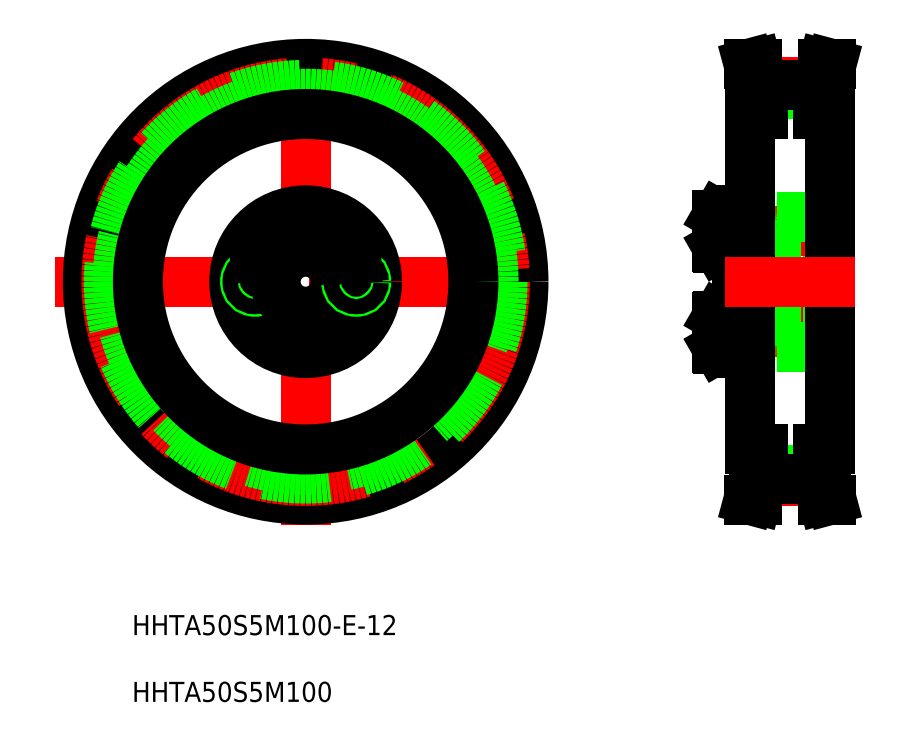
<metadata>
{"format":"dxf","ext":"dxf","renderer":"ezdxf+matplotlib","layout":"modelspace","background":"white","min_lineweight":24,"dpi":150}
</metadata>
<code>
0
SECTION
2
ENTITIES
0
INSERT
8
0
2
*U5
10
0
20
0
30
0
0
LINE
8
CENTER
10
-0.3299
20
102.1
30
0
11
98.01
21
102.1
31
0
0
LINE
8
CENTER
10
49.73
20
148.9
30
0
11
49.73
21
53.18
31
0
0
POINT
8
0
10
201.1
20
121.6
30
0
0
POINT
8
0
10
197.3
20
124.3
30
0
0
POINT
8
0
10
199.3
20
126.8
30
0
0
POINT
8
0
10
200.6
20
121.6
30
0
0
POINT
8
0
10
201.1
20
113
30
0
0
POINT
8
0
10
197.3
20
110.3
30
0
0
POINT
8
0
10
197.3
20
106.6
30
0
0
POINT
8
0
10
199.3
20
107.8
30
0
0
POINT
8
0
10
200.6
20
113
30
0
0
CIRCLE
8
0
10
49.73
20
102.1
30
0
40
43.5
0
CIRCLE
8
CENTER
10
49.73
20
102.1
30
0
40
39.79
0
CIRCLE
8
0
10
49.73
20
102.1
30
0
40
39.31
0
CIRCLE
8
0
10
49.73
20
102.1
30
0
40
37.54
0
CIRCLE
8
0
10
49.73
20
102.1
30
0
40
33.5
0
CIRCLE
8
0
10
49.73
20
112.2
30
0
40
3.138
0
CIRCLE
8
0
10
49.73
20
112.2
30
0
40
3.3
0
CIRCLE
8
0
10
49.73
20
102.1
30
0
40
13
0
CIRCLE
8
0
10
49.73
20
102.1
30
0
40
14.25
0
CIRCLE
8
CENTER
10
49.73
20
102.1
30
0
40
10.1
0
CIRCLE
8
0
10
41.26
20
96.64
30
0
40
3.138
0
CIRCLE
8
0
10
41.26
20
96.64
30
0
40
3.3
0
CIRCLE
8
0
10
41.26
20
107.6
30
0
40
3.138
0
CIRCLE
8
0
10
41.26
20
107.6
30
0
40
3.3
0
LINE
8
0
10
41.16
20
98.49
30
0
11
39.61
21
97.48
31
0
0
LINE
8
0
10
42.81
20
97.65
30
0
11
41.16
21
98.49
31
0
0
LINE
8
0
10
39.71
20
95.64
30
0
11
41.35
21
94.8
31
0
0
LINE
8
0
10
39.61
20
97.48
30
0
11
39.71
21
95.64
31
0
0
LINE
8
0
10
42.9
20
95.8
30
0
11
42.81
21
97.65
31
0
0
LINE
8
0
10
41.35
20
94.8
30
0
11
42.9
21
95.8
31
0
0
LINE
8
0
10
41.16
20
105.8
30
0
11
42.81
21
106.6
31
0
0
LINE
8
0
10
39.61
20
106.8
30
0
11
41.16
21
105.8
31
0
0
CIRCLE
8
0
10
39.63
20
102.1
30
0
40
2
0
CIRCLE
8
0
10
39.63
20
102.1
30
0
40
1.5
0
LINE
8
0
10
41.35
20
109.5
30
0
11
39.71
21
108.7
31
0
0
LINE
8
0
10
39.71
20
108.7
30
0
11
39.61
21
106.8
31
0
0
LINE
8
0
10
42.81
20
106.6
30
0
11
42.9
21
108.5
31
0
0
LINE
8
0
10
42.9
20
108.5
30
0
11
41.35
21
109.5
31
0
0
LINE
8
0
10
58.3
20
98.49
30
0
11
59.84
21
97.48
31
0
0
LINE
8
0
10
56.65
20
97.65
30
0
11
58.3
21
98.49
31
0
0
CIRCLE
8
0
10
58.2
20
96.64
30
0
40
3.138
0
CIRCLE
8
0
10
58.2
20
96.64
30
0
40
3.3
0
CIRCLE
8
0
10
49.73
20
102.1
30
0
40
6
0
CIRCLE
8
0
10
49.73
20
92.04
30
0
40
3.138
0
CIRCLE
8
0
10
49.73
20
92.04
30
0
40
3.3
0
LINE
8
0
10
49.73
20
93.89
30
0
11
48.13
21
92.97
31
0
0
LINE
8
0
10
48.13
20
91.12
30
0
11
49.73
21
90.2
31
0
0
LINE
8
0
10
48.13
20
92.97
30
0
11
48.13
21
91.12
31
0
0
LINE
8
0
10
51.33
20
91.12
30
0
11
51.33
21
92.97
31
0
0
LINE
8
0
10
49.73
20
90.2
30
0
11
51.33
21
91.12
31
0
0
LINE
8
0
10
51.33
20
92.97
30
0
11
49.73
21
93.89
31
0
0
LINE
8
0
10
58.1
20
94.8
30
0
11
56.55
21
95.8
31
0
0
LINE
8
0
10
56.55
20
95.8
30
0
11
56.65
21
97.65
31
0
0
LINE
8
0
10
59.84
20
97.48
30
0
11
59.75
21
95.64
31
0
0
LINE
8
0
10
59.75
20
95.64
30
0
11
58.1
21
94.8
31
0
0
LINE
8
0
10
48.13
20
111.3
30
0
11
49.73
21
110.4
31
0
0
LINE
8
0
10
49.73
20
114.1
30
0
11
48.13
21
113.2
31
0
0
LINE
8
0
10
48.13
20
113.2
30
0
11
48.13
21
111.3
31
0
0
LINE
8
0
10
49.73
20
110.4
30
0
11
51.33
21
111.3
31
0
0
LINE
8
0
10
51.33
20
111.3
30
0
11
51.33
21
113.2
31
0
0
LINE
8
0
10
51.33
20
113.2
30
0
11
49.73
21
114.1
31
0
0
LINE
8
0
10
50.93
20
113.4
30
0
11
50.93
21
113.4
31
0
0
LINE
8
0
10
50.53
20
113.6
30
0
11
50.53
21
113.6
31
0
0
LINE
8
0
10
58.3
20
105.8
30
0
11
56.65
21
106.6
31
0
0
LINE
8
0
10
59.84
20
106.8
30
0
11
58.3
21
105.8
31
0
0
CIRCLE
8
0
10
58.2
20
107.6
30
0
40
3.138
0
CIRCLE
8
0
10
58.2
20
107.6
30
0
40
3.3
0
CIRCLE
8
0
10
59.83
20
102.1
30
0
40
2
0
CIRCLE
8
0
10
59.83
20
102.1
30
0
40
1.5
0
LINE
8
0
10
56.55
20
108.5
30
0
11
58.1
21
109.5
31
0
0
LINE
8
0
10
56.65
20
106.6
30
0
11
56.55
21
108.5
31
0
0
LINE
8
0
10
59.75
20
108.7
30
0
11
59.84
21
106.8
31
0
0
LINE
8
0
10
58.1
20
109.5
30
0
11
59.75
21
108.7
31
0
0
LINE
8
0
10
136
20
108.9
30
0
11
136
21
115.5
31
0
0
LINE
8
0
10
132
20
109.1
30
0
11
132
21
115.4
31
0
0
LINE
8
0
10
132.1
20
108.9
30
0
11
132.1
21
115.5
31
0
0
LINE
8
0
10
154
20
102.1
30
0
11
154
21
114.7
31
0
0
LINE
8
0
10
143.5
20
102.1
30
0
11
143.5
21
114.7
31
0
0
LINE
8
0
10
140
20
102.1
30
0
11
140
21
114.7
31
0
0
LINE
8
0
10
138.5
20
102.1
30
0
11
138.5
21
116
31
0
0
LINE
8
0
10
136
20
102.1
30
0
11
136
21
116
31
0
0
LINE
8
CENTER
10
131
20
112.2
30
0
11
155
21
112.2
31
0
0
LINE
8
CENTER
10
131
20
92.04
30
0
11
155
21
92.04
31
0
0
LINE
8
0
10
143.9
20
89.14
30
0
11
153.6
21
89.14
31
0
0
LINE
8
0
10
136
20
96.14
30
0
11
154.5
21
96.14
31
0
0
LINE
8
0
10
136
20
108.1
30
0
11
154.5
21
108.1
31
0
0
LINE
8
0
10
141
20
94.44
30
0
11
141
21
102.1
31
0
0
LINE
8
0
10
143.5
20
102.1
30
0
11
143.5
21
89.54
31
0
0
LINE
8
0
10
140
20
102.1
30
0
11
140
21
89.54
31
0
0
LINE
8
0
10
138.5
20
102.1
30
0
11
138.5
21
88.29
31
0
0
LINE
8
0
10
136
20
102.1
30
0
11
136
21
88.29
31
0
0
ARC
8
0
10
136.4
20
88.29
30
0
40
0.4
50
180
51
270
0
LINE
8
0
10
136
20
95.34
30
0
11
136
21
88.74
31
0
0
LINE
8
0
10
132
20
95.18
30
0
11
132
21
88.91
31
0
0
LINE
8
0
10
132.1
20
95.34
30
0
11
132.1
21
88.74
31
0
0
LINE
8
0
10
132.1
20
88.74
30
0
11
136
21
88.74
31
0
0
LINE
8
0
10
132
20
88.91
30
0
11
132.1
21
88.74
31
0
0
LINE
8
0
10
136
20
94.04
30
0
11
136
21
90.04
31
0
0
LINE
8
0
10
132.1
20
95.34
30
0
11
136
21
95.34
31
0
0
LINE
8
0
10
132
20
95.18
30
0
11
132.1
21
95.34
31
0
0
LINE
8
0
10
138.9
20
89.14
30
0
11
139.6
21
89.14
31
0
0
ARC
8
0
10
138.1
20
88.29
30
0
40
0.4
50
270
51
0
0
LINE
8
0
10
136.4
20
87.89
30
0
11
138.1
21
87.89
31
0
0
ARC
8
0
10
138.9
20
88.73
30
0
40
0.41
50
90
51
180
0
ARC
8
0
10
139.6
20
89.54
30
0
40
0.4
50
270
51
0
0
ARC
8
0
10
143.9
20
89.54
30
0
40
0.4
50
180
51
270
0
LINE
8
0
10
141
20
94.44
30
0
11
143.5
21
94.69
31
0
0
LINE
8
0
10
143.5
20
93.64
30
0
11
140
21
93.64
31
0
0
LINE
8
0
10
143.5
20
94.04
30
0
11
140
21
94.04
31
0
0
LINE
8
0
10
143.5
20
90.44
30
0
11
140
21
90.44
31
0
0
LINE
8
0
10
143.5
20
90.04
30
0
11
140
21
90.04
31
0
0
ARC
8
0
10
140.4
20
94.03
30
0
40
0.41
50
90
51
180
0
LINE
8
0
10
140.4
20
94.44
30
0
11
141
21
94.44
31
0
0
LINE
8
0
10
136
20
110.2
30
0
11
136
21
114.2
31
0
0
LINE
8
0
10
132.1
20
108.9
30
0
11
136
21
108.9
31
0
0
LINE
8
0
10
132
20
109.1
30
0
11
132.1
21
108.9
31
0
0
LINE
8
0
10
141
20
109.8
30
0
11
141
21
102.1
31
0
0
LINE
8
0
10
141
20
109.8
30
0
11
143.5
21
109.6
31
0
0
LINE
8
0
10
143.5
20
110.6
30
0
11
140
21
110.6
31
0
0
LINE
8
0
10
143.5
20
110.2
30
0
11
140
21
110.2
31
0
0
LINE
8
0
10
143.5
20
113.8
30
0
11
140
21
113.8
31
0
0
LINE
8
0
10
143.5
20
114.2
30
0
11
140
21
114.2
31
0
0
LINE
8
0
10
140.4
20
109.8
30
0
11
141
21
109.8
31
0
0
ARC
8
0
10
140.4
20
110.3
30
0
40
0.41
50
180
51
270
0
LINE
8
0
10
154
20
102.1
30
0
11
154
21
89.54
31
0
0
ARC
8
0
10
153.6
20
89.54
30
0
40
0.4
50
270
51
0
0
LINE
8
0
10
143.9
20
115.1
30
0
11
153.6
21
115.1
31
0
0
ARC
8
0
10
136.4
20
116
30
0
40
0.4
50
90
51
180
0
LINE
8
0
10
132.1
20
115.5
30
0
11
136
21
115.5
31
0
0
LINE
8
0
10
132
20
115.4
30
0
11
132.1
21
115.5
31
0
0
LINE
8
0
10
138.9
20
115.1
30
0
11
139.6
21
115.1
31
0
0
LINE
8
0
10
136.4
20
116.4
30
0
11
138.1
21
116.4
31
0
0
ARC
8
0
10
138.9
20
115.6
30
0
40
0.41
50
180
51
270
0
ARC
8
0
10
138.1
20
116
30
0
40
0.4
50
0
51
90
0
ARC
8
0
10
139.6
20
114.7
30
0
40
0.4
50
0
51
90
0
ARC
8
0
10
143.9
20
114.7
30
0
40
0.4
50
90
51
180
0
ARC
8
0
10
153.6
20
114.7
30
0
40
0.4
50
0
51
90
0
LINE
8
CENTER
10
133.5
20
102.1
30
0
11
159.5
21
102.1
31
0
0
LINE
8
CENTER
10
133.5
20
102.1
30
0
11
159.5
21
102.1
31
0
0
LINE
8
0
10
153.6
20
141.2
30
0
11
154.7
21
145.6
31
0
0
LINE
8
0
10
152
20
141.5
30
0
11
153.1
21
145.6
31
0
0
LINE
8
0
10
139.4
20
141.2
30
0
11
138.2
21
145.6
31
0
0
LINE
8
0
10
141
20
141.5
30
0
11
139.8
21
145.6
31
0
0
LINE
8
0
10
154.5
20
68.64
30
0
11
154.5
21
135.6
31
0
0
LINE
8
0
10
138.5
20
68.64
30
0
11
138.5
21
135.6
31
0
0
LINE
8
CENTER
10
141
20
62.35
30
0
11
152
21
62.35
31
0
0
LINE
8
0
10
141
20
64.6
30
0
11
152
21
64.6
31
0
0
LINE
8
0
10
141
20
62.83
30
0
11
152
21
62.83
31
0
0
LINE
8
0
10
141
20
62.83
30
0
11
141
21
68.64
31
0
0
LINE
8
0
10
139.4
20
68.64
30
0
11
139.4
21
63.05
31
0
0
LINE
8
0
10
139.4
20
63.05
30
0
11
138.2
21
58.64
31
0
0
LINE
8
0
10
138.2
20
58.64
30
0
11
139.8
21
58.64
31
0
0
LINE
8
0
10
141
20
62.83
30
0
11
139.8
21
58.64
31
0
0
LINE
8
0
10
138.5
20
68.64
30
0
11
141
21
68.64
31
0
0
LINE
8
0
10
153.6
20
68.64
30
0
11
153.6
21
63.05
31
0
0
LINE
8
0
10
152
20
62.83
30
0
11
153.1
21
58.64
31
0
0
LINE
8
0
10
152
20
62.83
30
0
11
152
21
68.64
31
0
0
LINE
8
0
10
152
20
68.64
30
0
11
154.5
21
68.64
31
0
0
LINE
8
0
10
154.7
20
58.64
30
0
11
153.1
21
58.64
31
0
0
LINE
8
0
10
153.6
20
63.05
30
0
11
154.7
21
58.64
31
0
0
LINE
8
CENTER
10
133.5
20
102.1
30
0
11
159.5
21
102.1
31
0
0
LINE
8
CENTER
10
141
20
141.9
30
0
11
152
21
141.9
31
0
0
LINE
8
0
10
141
20
139.7
30
0
11
152
21
139.7
31
0
0
LINE
8
0
10
141
20
141.5
30
0
11
152
21
141.5
31
0
0
LINE
8
0
10
141
20
135.6
30
0
11
141
21
141.5
31
0
0
LINE
8
0
10
139.4
20
135.6
30
0
11
139.4
21
141.2
31
0
0
LINE
8
0
10
138.5
20
135.6
30
0
11
141
21
135.6
31
0
0
LINE
8
0
10
153.6
20
135.6
30
0
11
153.6
21
141.2
31
0
0
LINE
8
0
10
152
20
135.6
30
0
11
152
21
141.5
31
0
0
LINE
8
0
10
152
20
135.6
30
0
11
154.5
21
135.6
31
0
0
LINE
8
0
10
138.2
20
145.6
30
0
11
139.8
21
145.6
31
0
0
LINE
8
0
10
154.7
20
145.6
30
0
11
153.1
21
145.6
31
0
0
ENDSEC
0
EOF

</code>
